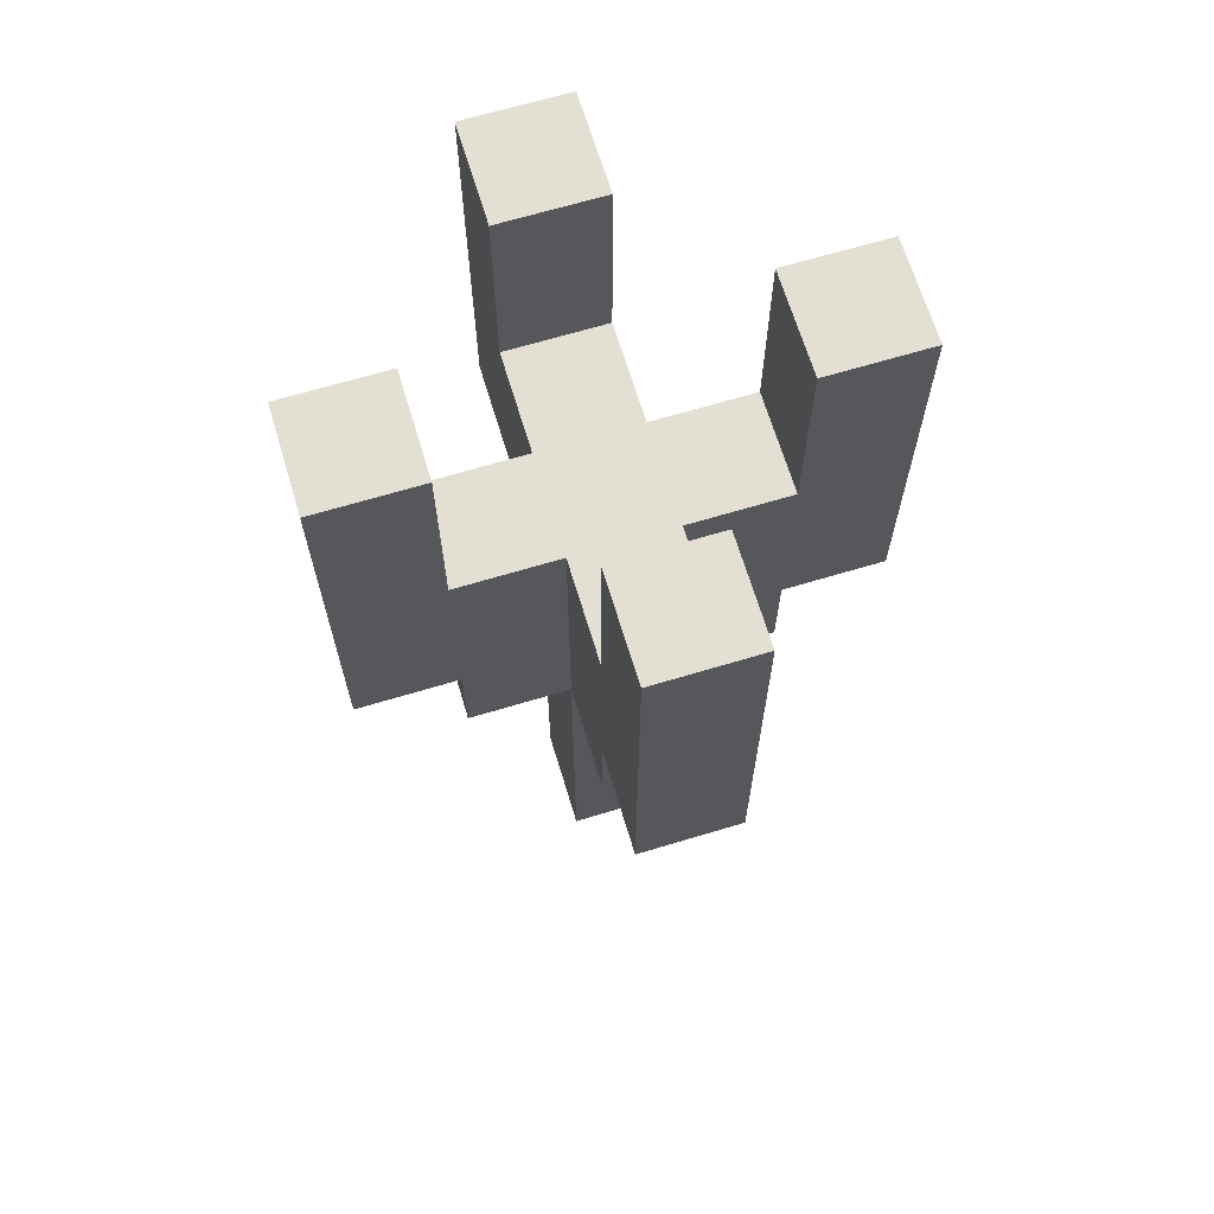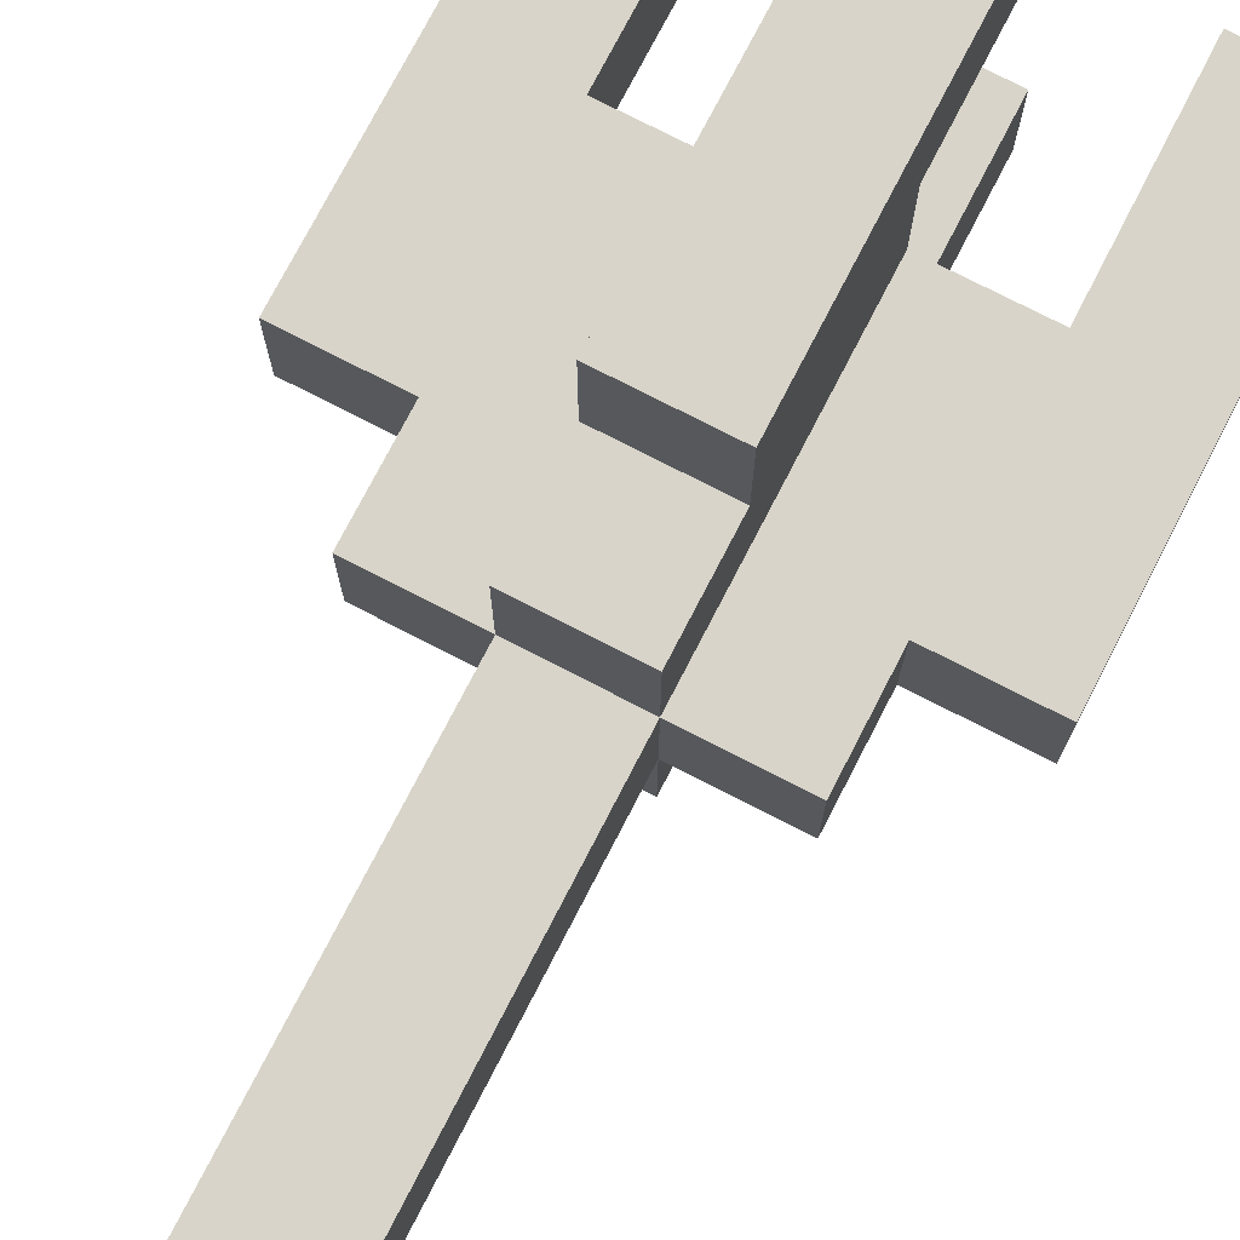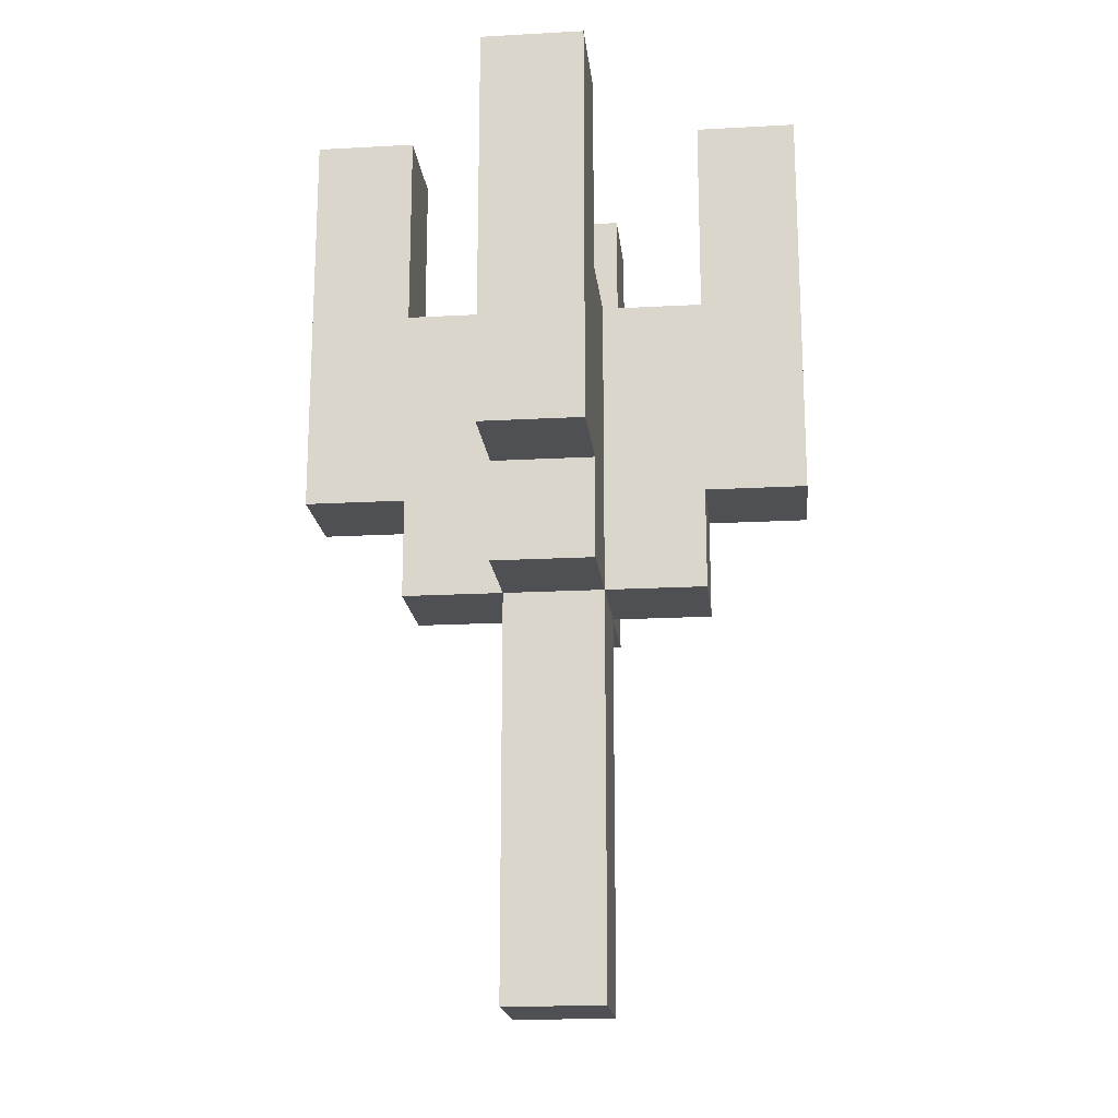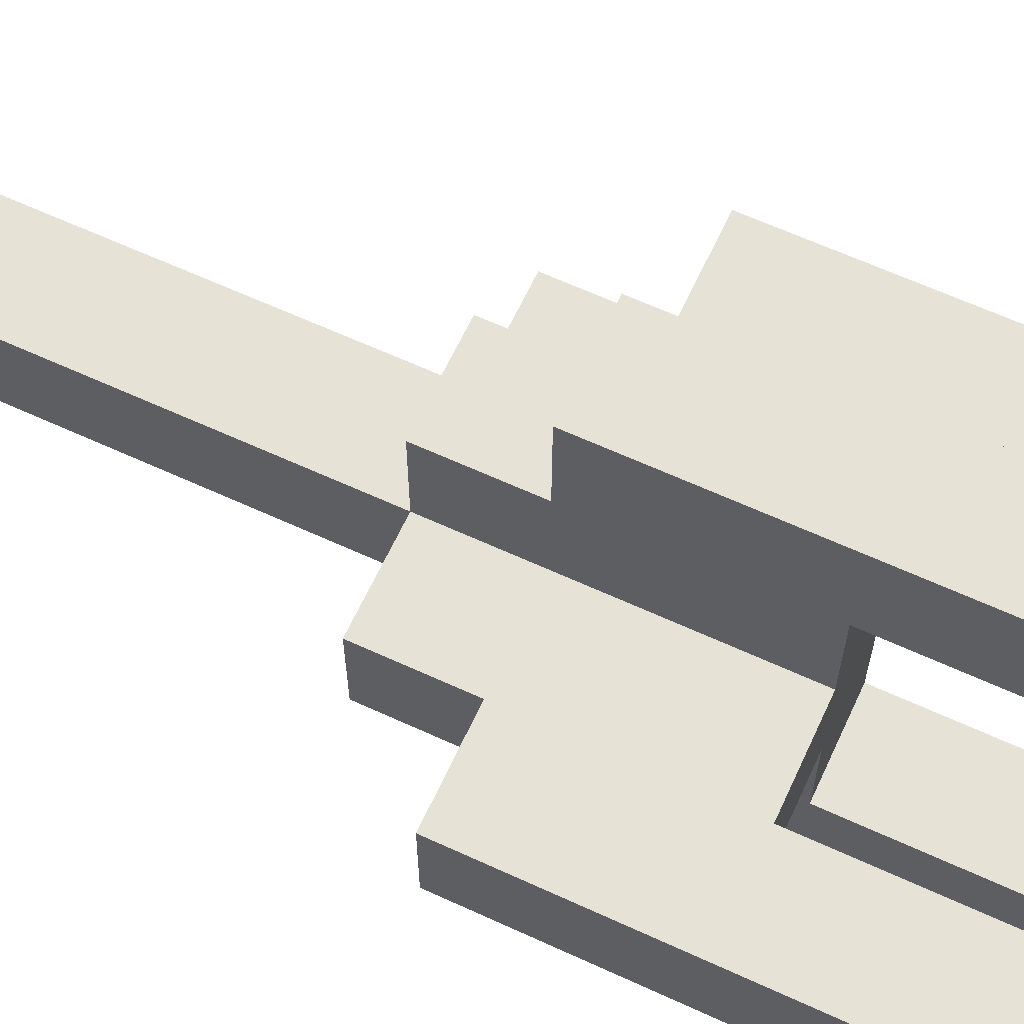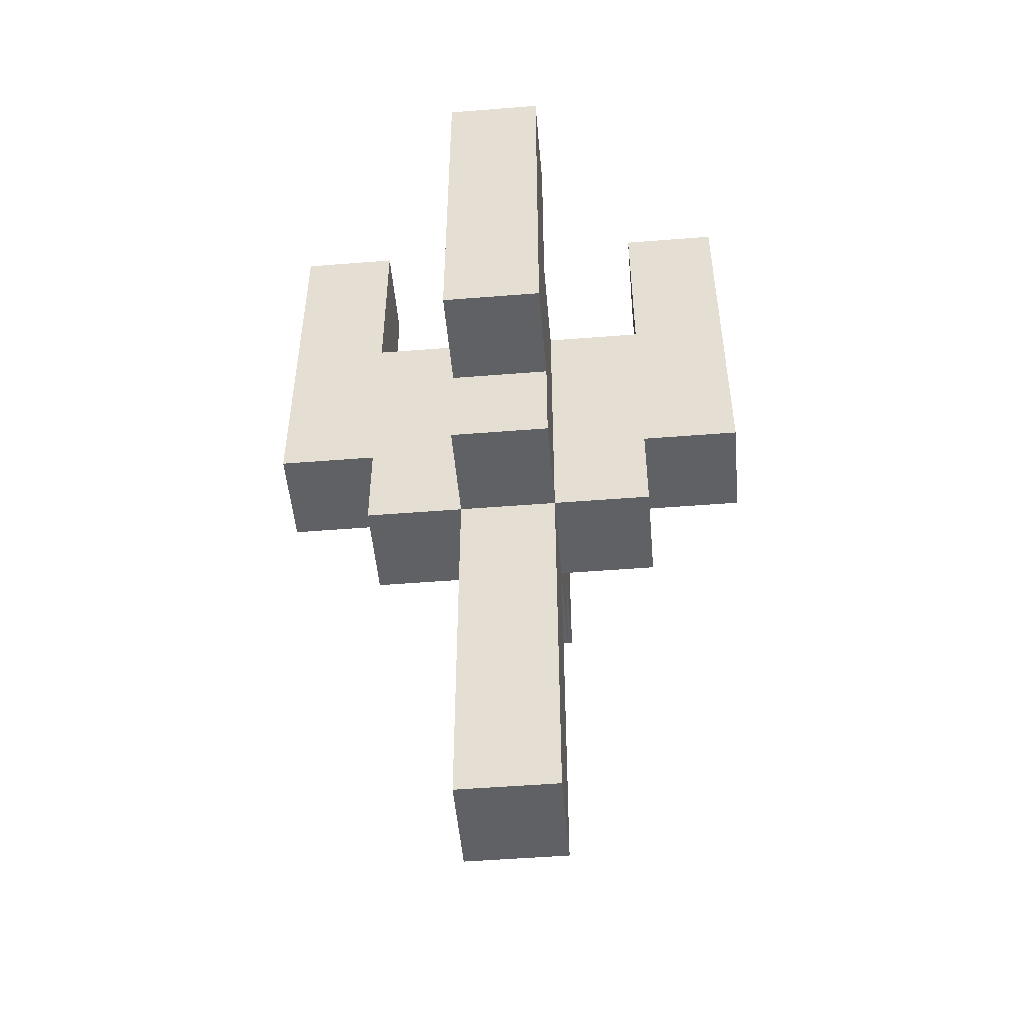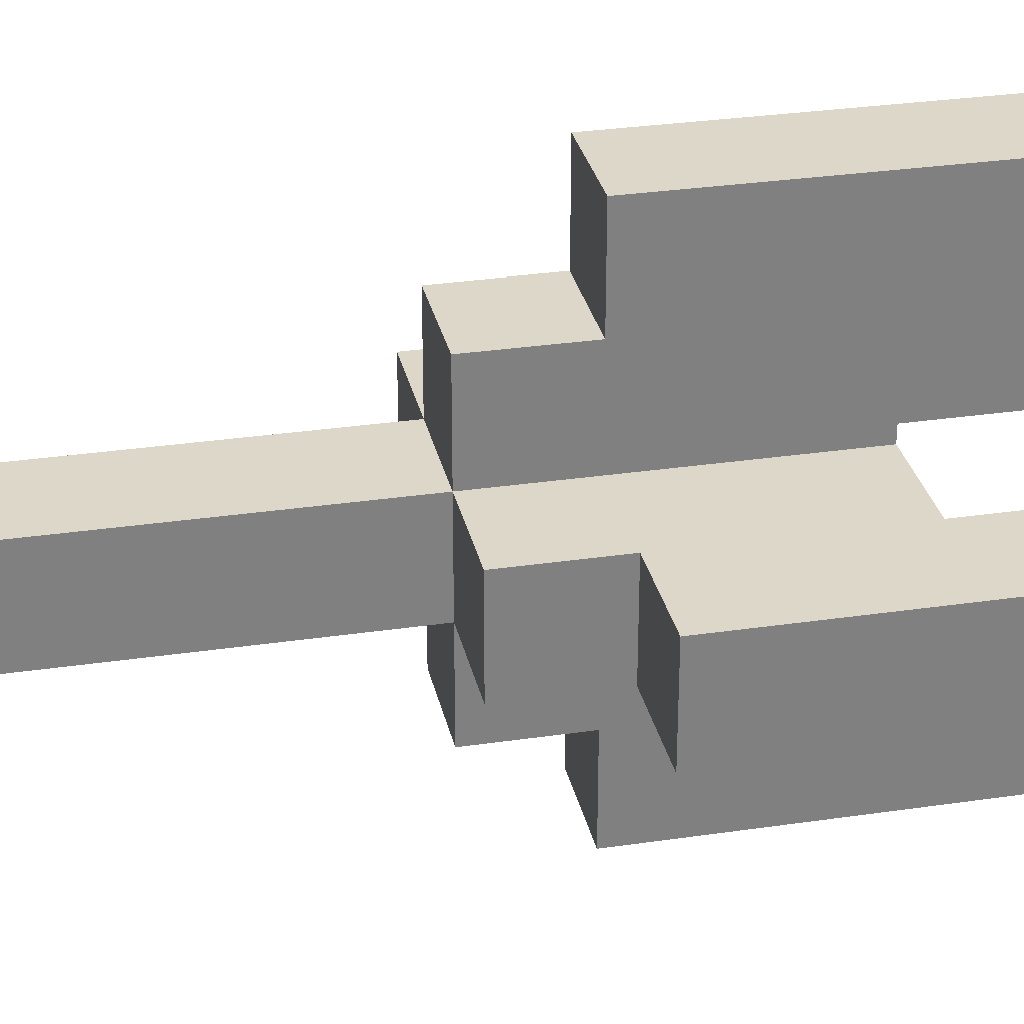
<metadata>
{"format":"obj","ext":"obj","renderer":"f3d","projection":"perspective","resolution":1024,"background":"white","views":[{"elev":67.0,"azim":-106.8,"up":"+Y"},{"elev":75.1,"azim":27.3,"up":"+Z"},{"elev":-18.6,"azim":-84.0,"up":"+Y"},{"elev":63.8,"azim":114.9,"up":"+Z"},{"elev":-50.2,"azim":95.0,"up":"+Y"},{"elev":30.3,"azim":77.9,"up":"+Z"}]}
</metadata>
<code>
o Light - Short Torch
v -13.7 1.2 -8.5
v -13.7 1.2 -8.6
v -13.7 1.6 -8.5
v -13.7 1.6 -8.6
v -13.6 1.1 -8.5
v -13.6 1.1 -8.6
v -13.6 1.2 -8.5
v -13.6 1.2 -8.6
v -13.5 0.7 -8.5
v -13.5 0.7 -8.6
v -13.5 1.1 -8.4
v -13.5 1.1 -8.5
v -13.5 1.1 -8.6
v -13.5 1.1 -8.7
v -13.5 1.2 -8.3
v -13.5 1.2 -8.4
v -13.5 1.2 -8.7
v -13.5 1.2 -8.8
v -13.5 1.4 -8.4
v -13.5 1.4 -8.5
v -13.5 1.4 -8.6
v -13.5 1.4 -8.7
v -13.5 1.6 -8.3
v -13.5 1.6 -8.4
v -13.5 1.6 -8.7
v -13.5 1.6 -8.8
v -13.3 1.4 -8.5
v -13.3 1.4 -8.6
v -13.3 1.6 -8.5
v -13.3 1.6 -8.6
v -13.6 1.4 -8.5
v -13.6 1.4 -8.6
v -13.6 1.6 -8.5
v -13.6 1.6 -8.6
v -13.4 0.7 -8.5
v -13.4 0.7 -8.6
v -13.4 1.1 -8.4
v -13.4 1.1 -8.5
v -13.4 1.1 -8.6
v -13.4 1.1 -8.7
v -13.4 1.2 -8.3
v -13.4 1.2 -8.4
v -13.4 1.2 -8.7
v -13.4 1.2 -8.8
v -13.4 1.4 -8.4
v -13.4 1.4 -8.5
v -13.4 1.4 -8.6
v -13.4 1.4 -8.7
v -13.4 1.6 -8.3
v -13.4 1.6 -8.4
v -13.4 1.6 -8.7
v -13.4 1.6 -8.8
v -13.3 1.1 -8.5
v -13.3 1.1 -8.6
v -13.3 1.2 -8.5
v -13.3 1.2 -8.6
v -13.2 1.2 -8.5
v -13.2 1.2 -8.6
v -13.2 1.6 -8.5
v -13.2 1.6 -8.6
v -13.5 1.2 -8.3
v -13.5 1.6 -8.3
v -13.4 1.2 -8.3
v -13.4 1.6 -8.3
v -13.5 1.1 -8.4
v -13.5 1.2 -8.4
v -13.4 1.1 -8.4
v -13.4 1.2 -8.4
v -13.7 1.2 -8.5
v -13.7 1.6 -8.5
v -13.6 1.1 -8.5
v -13.6 1.2 -8.5
v -13.6 1.4 -8.5
v -13.6 1.6 -8.5
v -13.5 0.7 -8.5
v -13.5 1.1 -8.5
v -13.5 1.4 -8.5
v -13.4 0.7 -8.5
v -13.4 1.1 -8.5
v -13.4 1.4 -8.5
v -13.3 1.1 -8.5
v -13.3 1.2 -8.5
v -13.3 1.4 -8.5
v -13.3 1.6 -8.5
v -13.2 1.2 -8.5
v -13.2 1.6 -8.5
v -13.5 1.4 -8.7
v -13.5 1.6 -8.7
v -13.4 1.4 -8.7
v -13.4 1.6 -8.7
v -13.5 1.4 -8.4
v -13.5 1.6 -8.4
v -13.4 1.4 -8.4
v -13.4 1.6 -8.4
v -13.7 1.2 -8.6
v -13.7 1.6 -8.6
v -13.6 1.1 -8.6
v -13.6 1.2 -8.6
v -13.6 1.4 -8.6
v -13.6 1.6 -8.6
v -13.5 0.7 -8.6
v -13.5 1.1 -8.6
v -13.5 1.4 -8.6
v -13.4 0.7 -8.6
v -13.4 1.1 -8.6
v -13.4 1.4 -8.6
v -13.3 1.1 -8.6
v -13.3 1.2 -8.6
v -13.3 1.4 -8.6
v -13.3 1.6 -8.6
v -13.2 1.2 -8.6
v -13.2 1.6 -8.6
v -13.5 1.1 -8.7
v -13.5 1.2 -8.7
v -13.4 1.1 -8.7
v -13.4 1.2 -8.7
v -13.5 1.2 -8.8
v -13.5 1.6 -8.8
v -13.4 1.2 -8.8
v -13.4 1.6 -8.8
v -13.5 0.7 -8.5
v -13.4 0.7 -8.5
v -13.5 0.7 -8.6
v -13.4 0.7 -8.6
v -13.5 1.1 -8.4
v -13.4 1.1 -8.4
v -13.6 1.1 -8.5
v -13.5 1.1 -8.5
v -13.4 1.1 -8.5
v -13.3 1.1 -8.5
v -13.6 1.1 -8.6
v -13.5 1.1 -8.6
v -13.4 1.1 -8.6
v -13.3 1.1 -8.6
v -13.5 1.1 -8.7
v -13.4 1.1 -8.7
v -13.5 1.2 -8.3
v -13.4 1.2 -8.3
v -13.5 1.2 -8.4
v -13.4 1.2 -8.4
v -13.7 1.2 -8.5
v -13.6 1.2 -8.5
v -13.3 1.2 -8.5
v -13.2 1.2 -8.5
v -13.7 1.2 -8.6
v -13.6 1.2 -8.6
v -13.3 1.2 -8.6
v -13.2 1.2 -8.6
v -13.5 1.2 -8.7
v -13.4 1.2 -8.7
v -13.5 1.2 -8.8
v -13.4 1.2 -8.8
v -13.5 1.4 -8.4
v -13.4 1.4 -8.4
v -13.6 1.4 -8.5
v -13.5 1.4 -8.5
v -13.4 1.4 -8.5
v -13.3 1.4 -8.5
v -13.6 1.4 -8.6
v -13.5 1.4 -8.6
v -13.4 1.4 -8.6
v -13.3 1.4 -8.6
v -13.5 1.4 -8.7
v -13.4 1.4 -8.7
v -13.5 1.6 -8.3
v -13.4 1.6 -8.3
v -13.5 1.6 -8.4
v -13.4 1.6 -8.4
v -13.7 1.6 -8.5
v -13.6 1.6 -8.5
v -13.3 1.6 -8.5
v -13.2 1.6 -8.5
v -13.7 1.6 -8.6
v -13.6 1.6 -8.6
v -13.3 1.6 -8.6
v -13.2 1.6 -8.6
v -13.5 1.6 -8.7
v -13.4 1.6 -8.7
v -13.5 1.6 -8.8
v -13.4 1.6 -8.8
f 3 2 1
f 4 2 3
f 7 6 5
f 8 6 7
f 12 10 9
f 13 10 12
f 16 12 11
f 17 14 13
f 19 16 15
f 19 12 16
f 20 12 19
f 21 18 17
f 21 17 13
f 22 18 21
f 23 19 15
f 24 19 23
f 25 18 22
f 26 18 25
f 29 28 27
f 30 28 29
f 31 32 33
f 33 32 34
f 35 36 38
f 38 36 39
f 37 38 42
f 39 40 43
f 41 42 45
f 42 38 45
f 45 38 46
f 43 44 47
f 39 43 47
f 47 44 48
f 41 45 49
f 49 45 50
f 48 44 51
f 51 44 52
f 53 54 55
f 55 54 56
f 57 58 59
f 59 58 60
f 63 62 61
f 64 62 63
f 67 66 65
f 68 66 67
f 72 70 69
f 73 70 72
f 74 70 73
f 76 72 71
f 76 73 72
f 77 73 76
f 78 76 75
f 79 76 78
f 81 80 79
f 82 80 81
f 83 80 82
f 85 83 82
f 85 84 83
f 86 84 85
f 89 88 87
f 90 88 89
f 91 92 93
f 93 92 94
f 95 96 98
f 98 96 99
f 99 96 100
f 97 98 102
f 98 99 102
f 102 99 103
f 101 102 104
f 104 102 105
f 105 106 107
f 107 106 108
f 108 106 109
f 108 109 111
f 109 110 111
f 111 110 112
f 113 114 115
f 115 114 116
f 117 118 119
f 119 118 120
f 123 122 121
f 124 122 123
f 128 126 125
f 129 126 128
f 131 128 127
f 132 128 131
f 133 130 129
f 134 130 133
f 135 133 132
f 136 133 135
f 139 138 137
f 140 138 139
f 145 142 141
f 146 142 145
f 147 144 143
f 148 144 147
f 151 150 149
f 152 150 151
f 153 154 156
f 156 154 157
f 155 156 159
f 156 157 160
f 159 156 160
f 157 158 161
f 160 157 161
f 161 158 162
f 160 161 163
f 163 161 164
f 165 166 167
f 167 166 168
f 169 170 173
f 173 170 174
f 171 172 175
f 175 172 176
f 177 178 179
f 179 178 180

</code>
